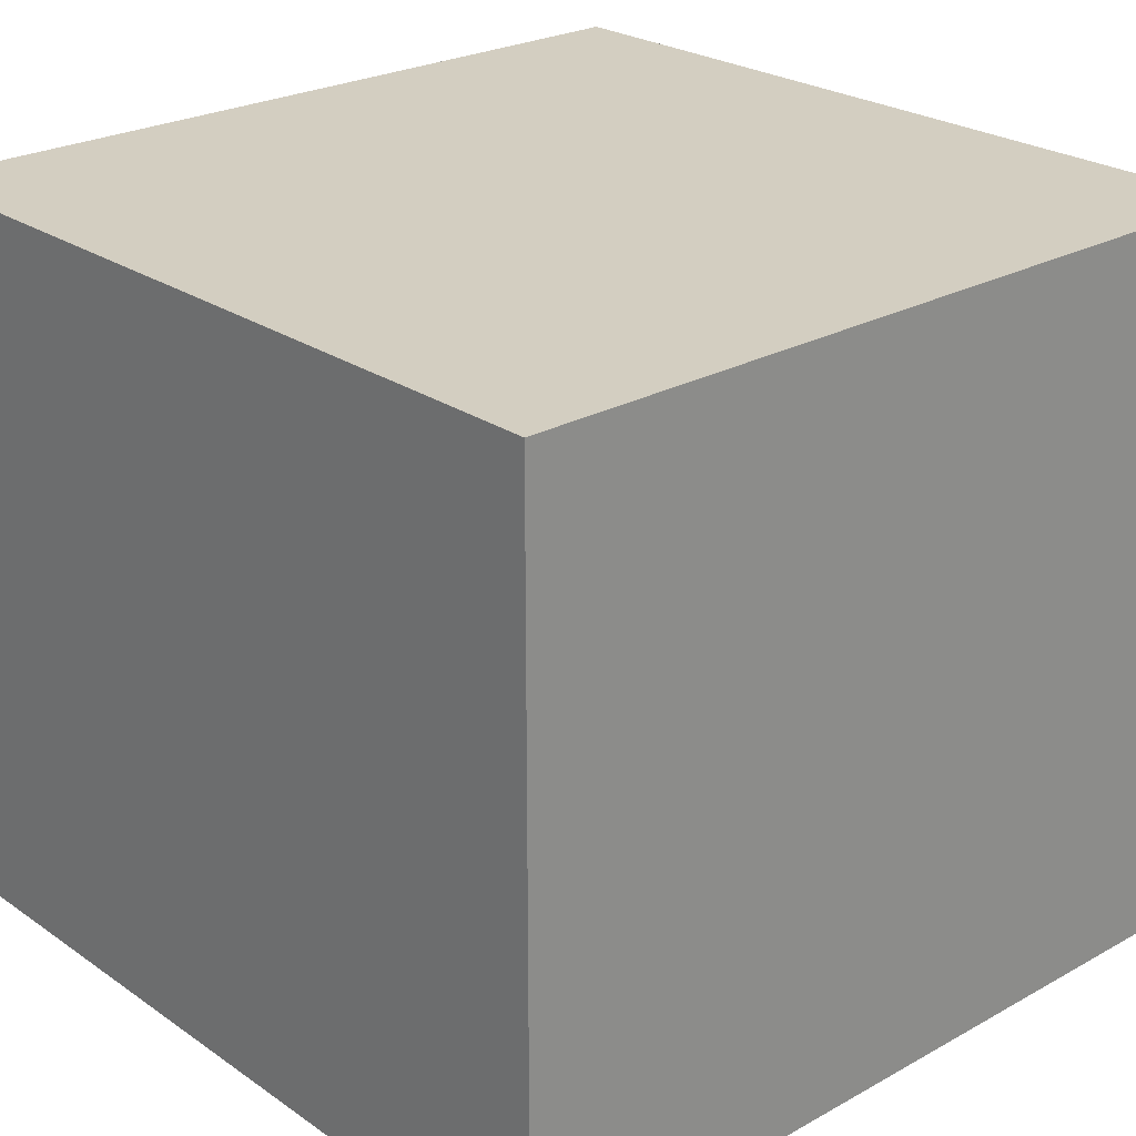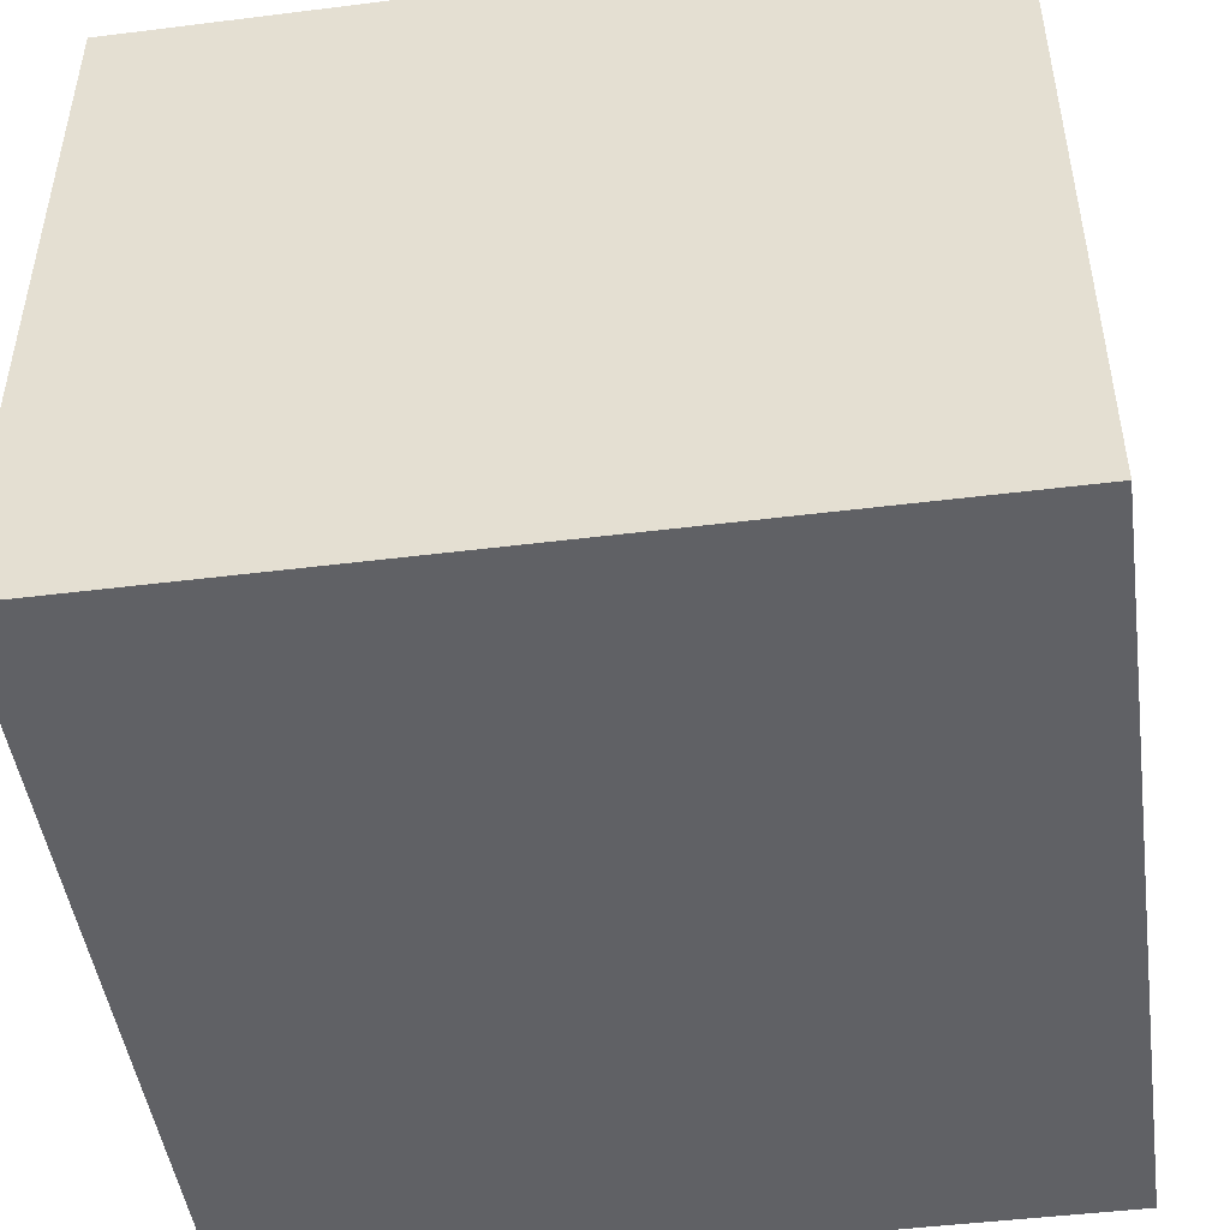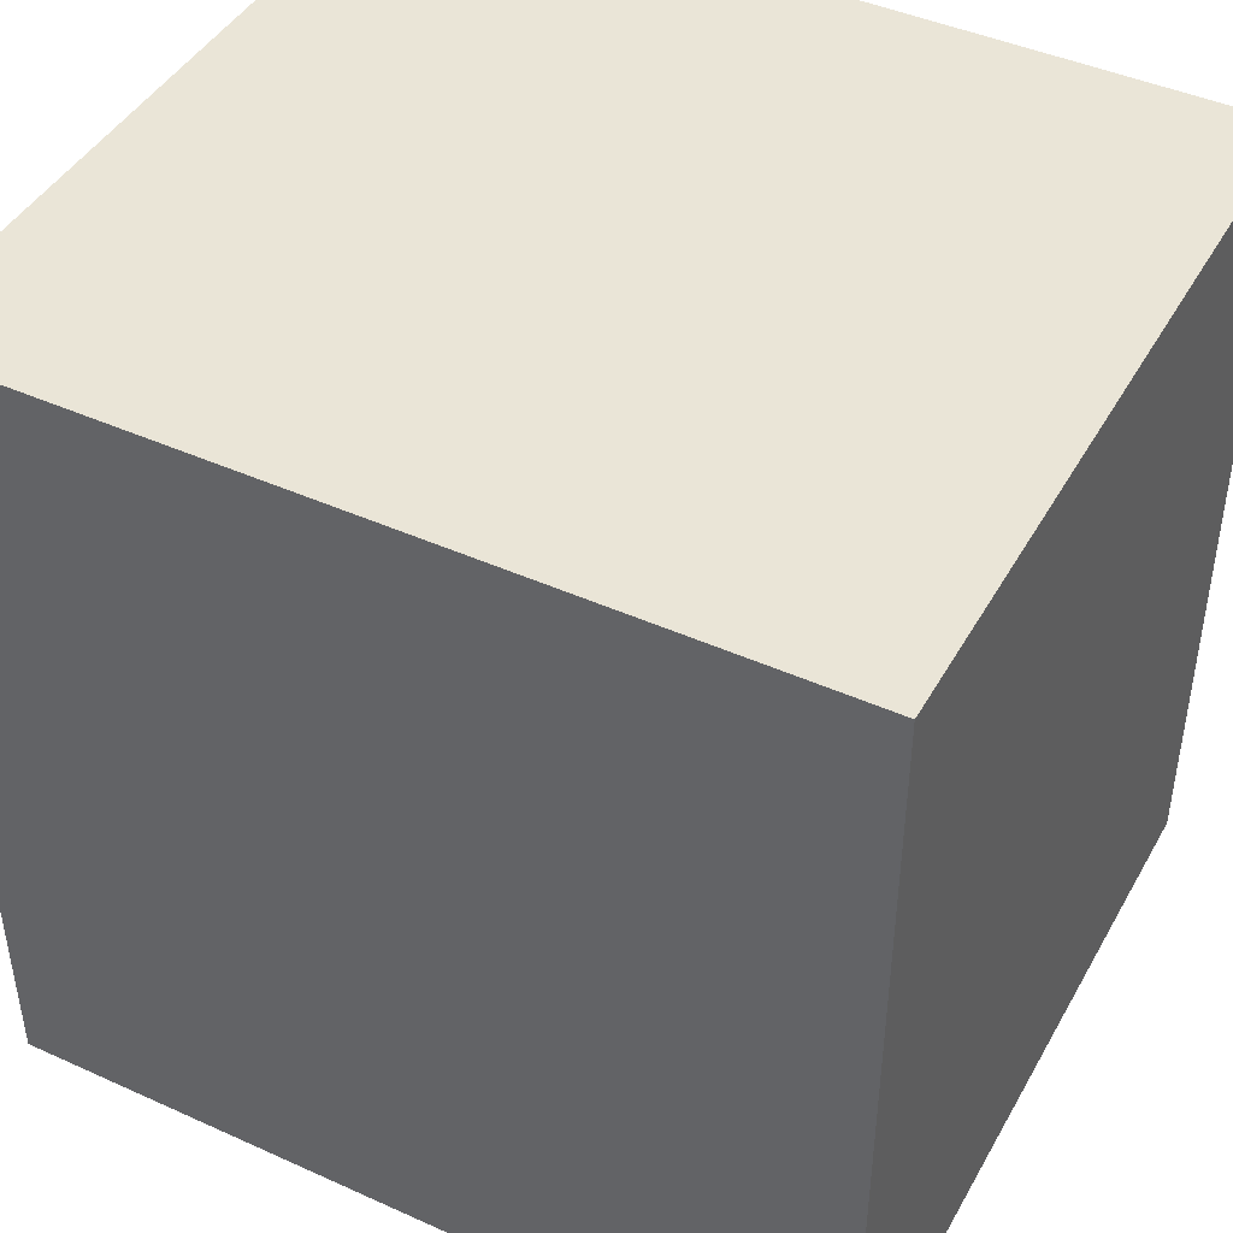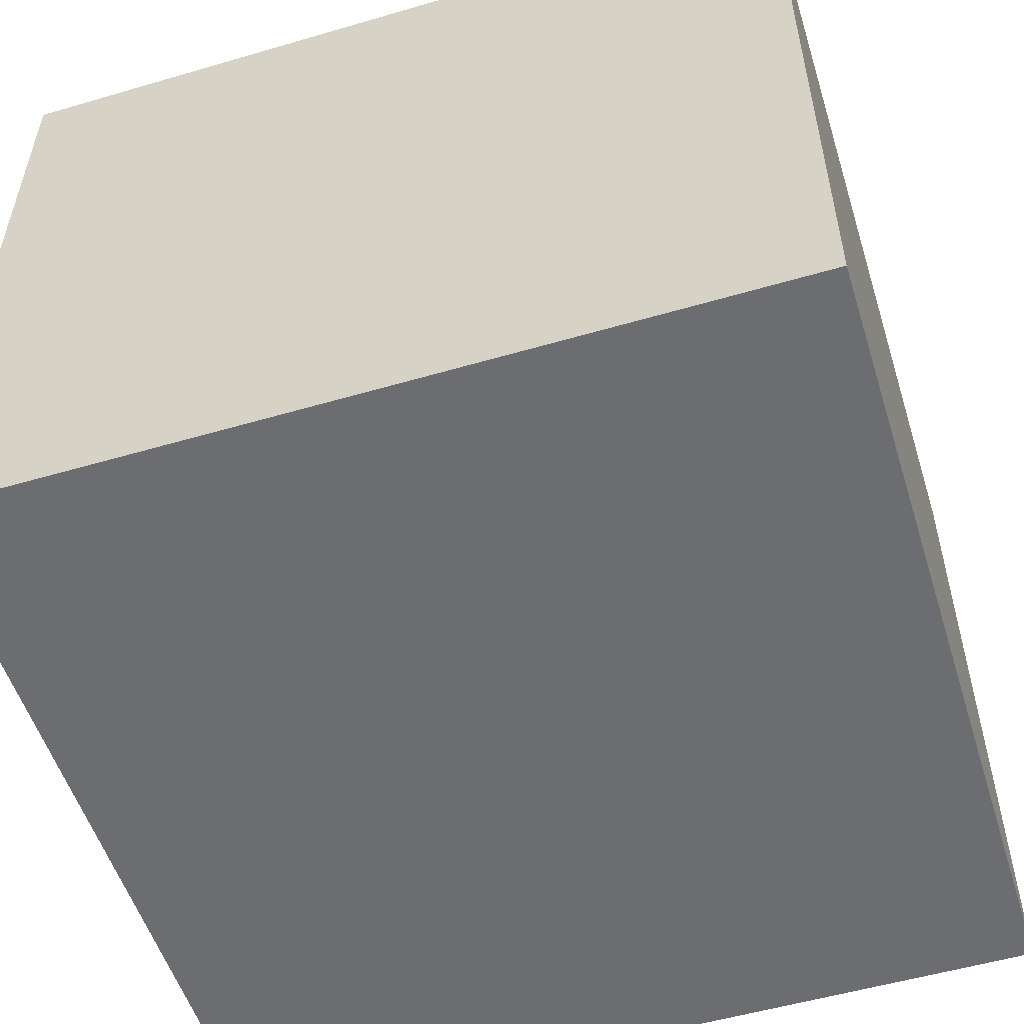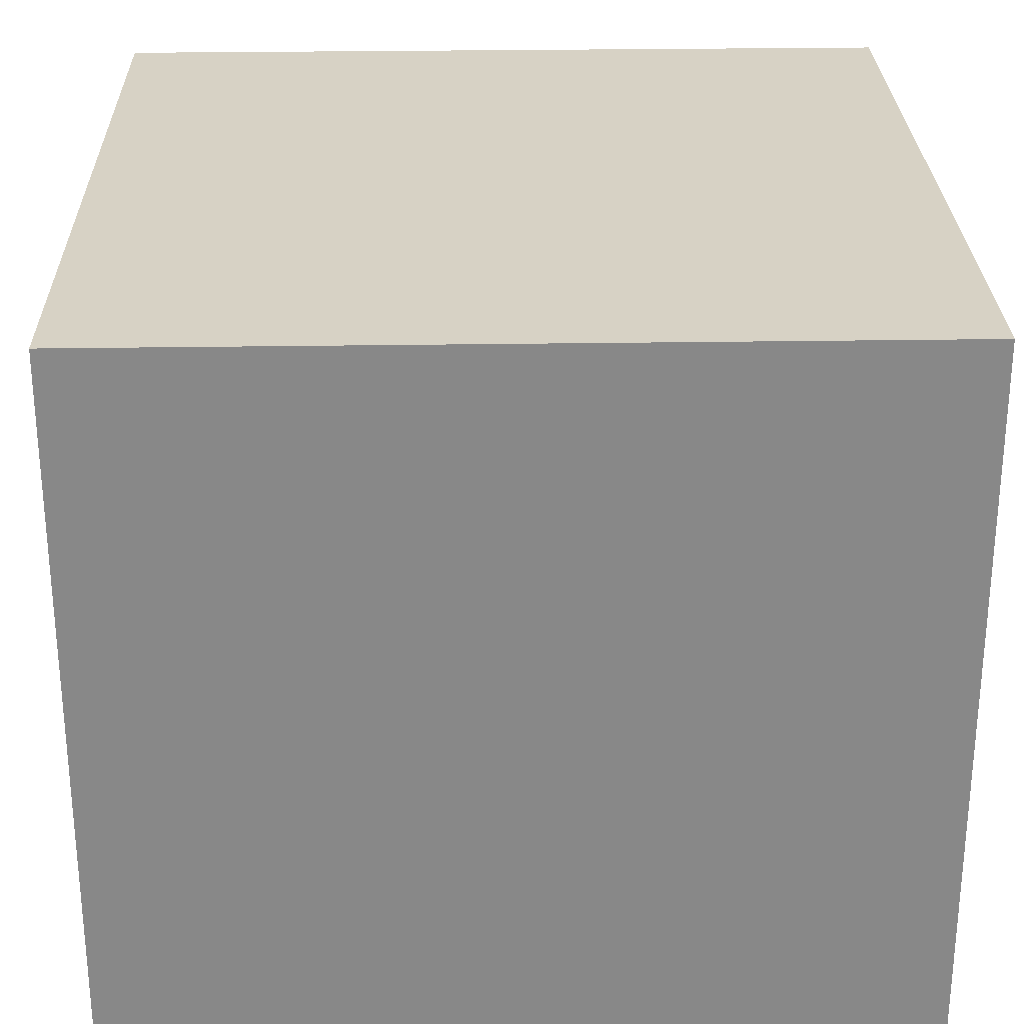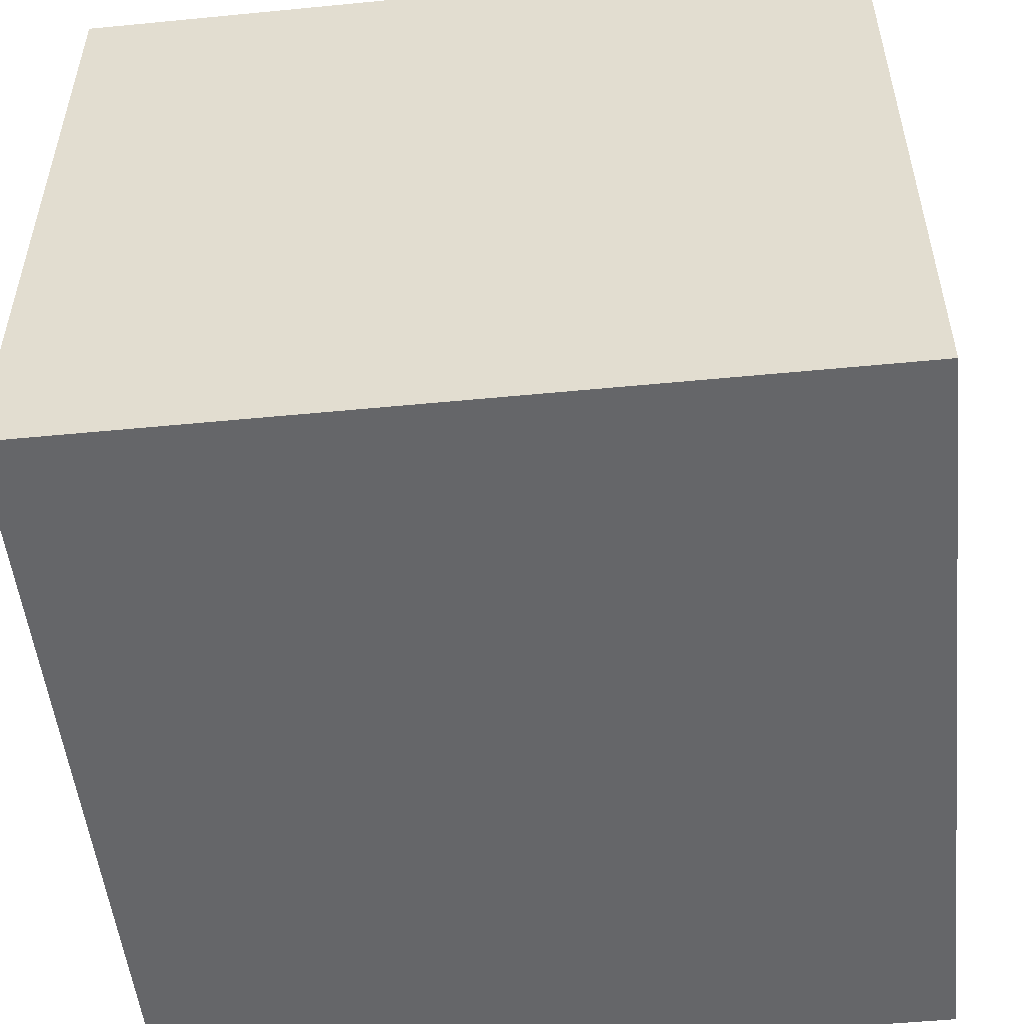
<metadata>
{"format":"obj","ext":"obj","renderer":"f3d","projection":"perspective","resolution":1024,"background":"white","views":[{"elev":24.9,"azim":-42.0,"up":"+Y"},{"elev":-47.4,"azim":8.0,"up":"+Y"},{"elev":44.1,"azim":27.8,"up":"+Z"},{"elev":-54.0,"azim":-162.7,"up":"+Y"},{"elev":27.3,"azim":88.6,"up":"+Y"},{"elev":-51.8,"azim":6.0,"up":"+Y"}]}
</metadata>
<code>
v 1 0 1
v 1 0 -1
v 1 1.8 1
v 1 1.8 -1
v -1 1.8 -1
v -1 1.8 1
v -1 0 1
v -1 0 -1
o DRT1
f 1 2 3
f 2 4 3
f 7 1 6
f 1 3 6
f 2 8 4
f 8 5 4
f 8 7 5
f 7 6 5
o DRT2
f 4 5 3
f 5 6 3
f 1 7 2
f 7 8 2

</code>
